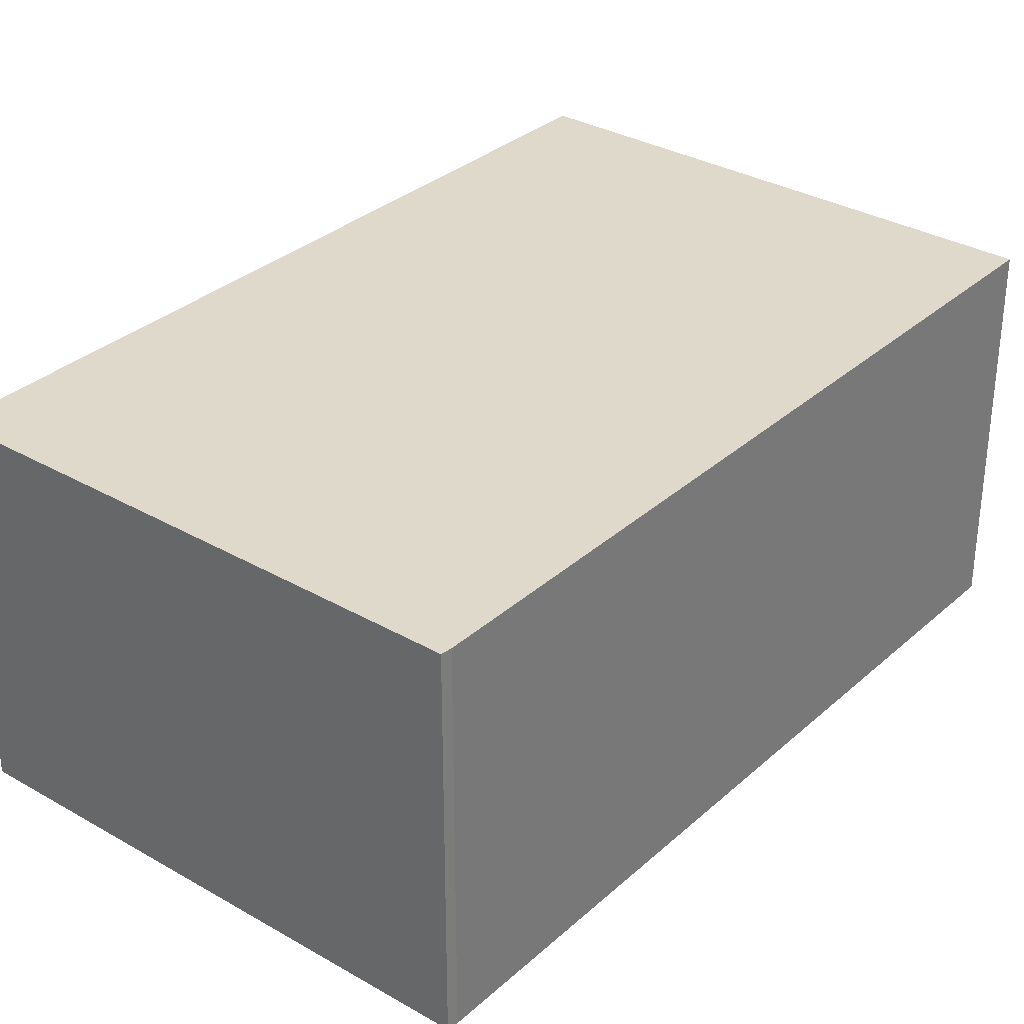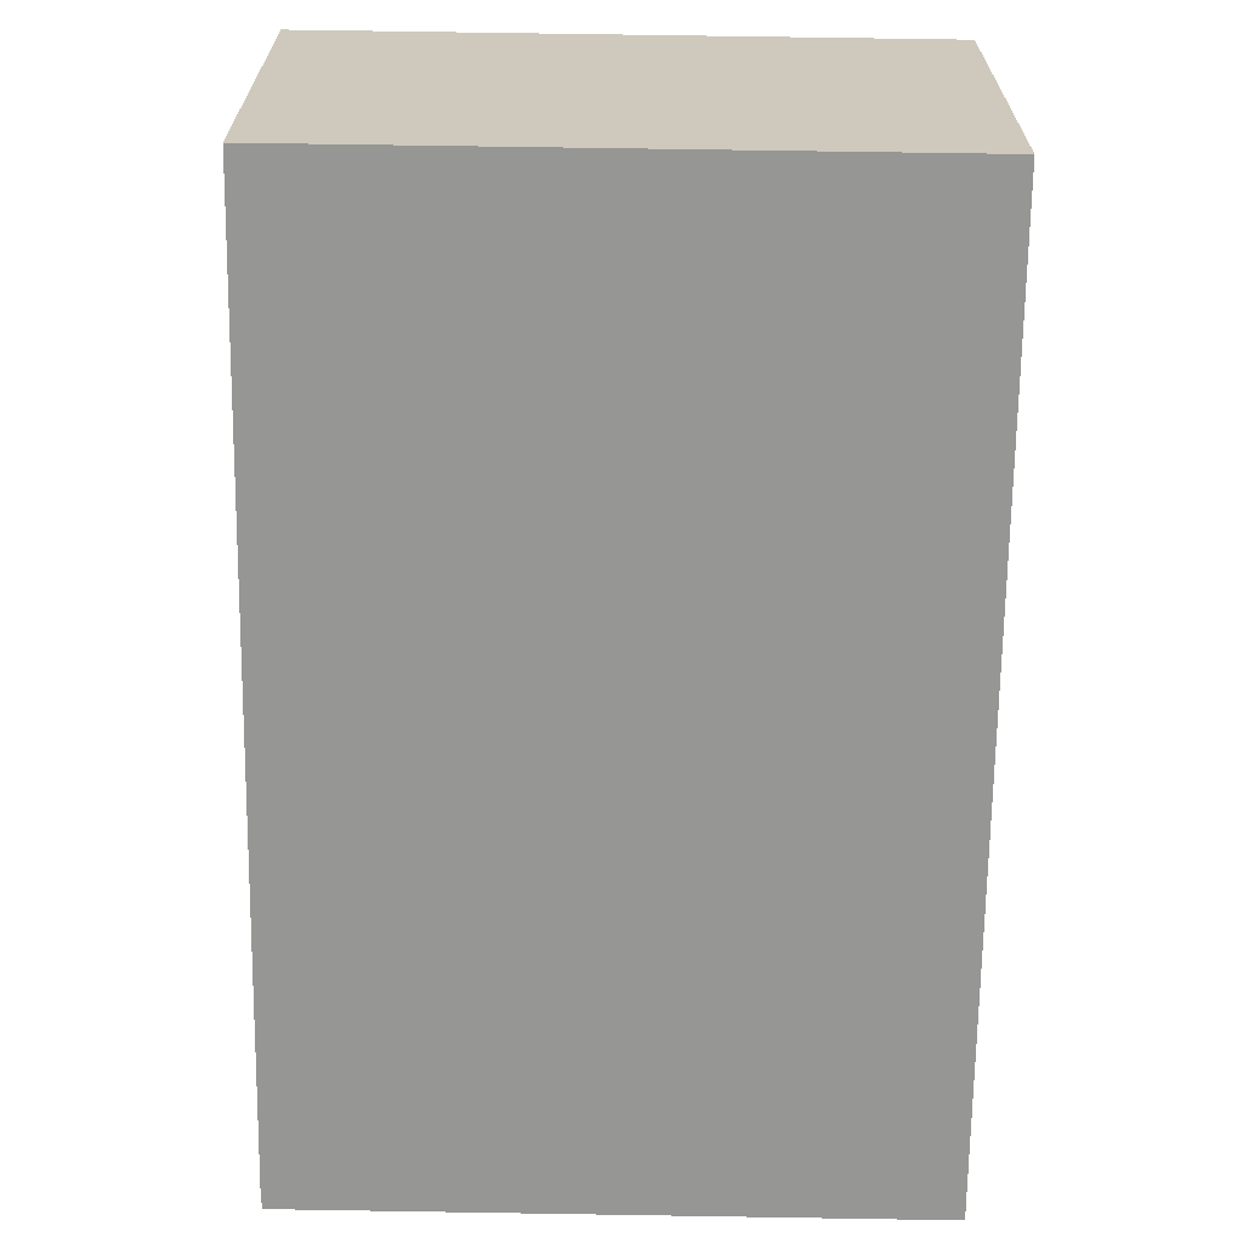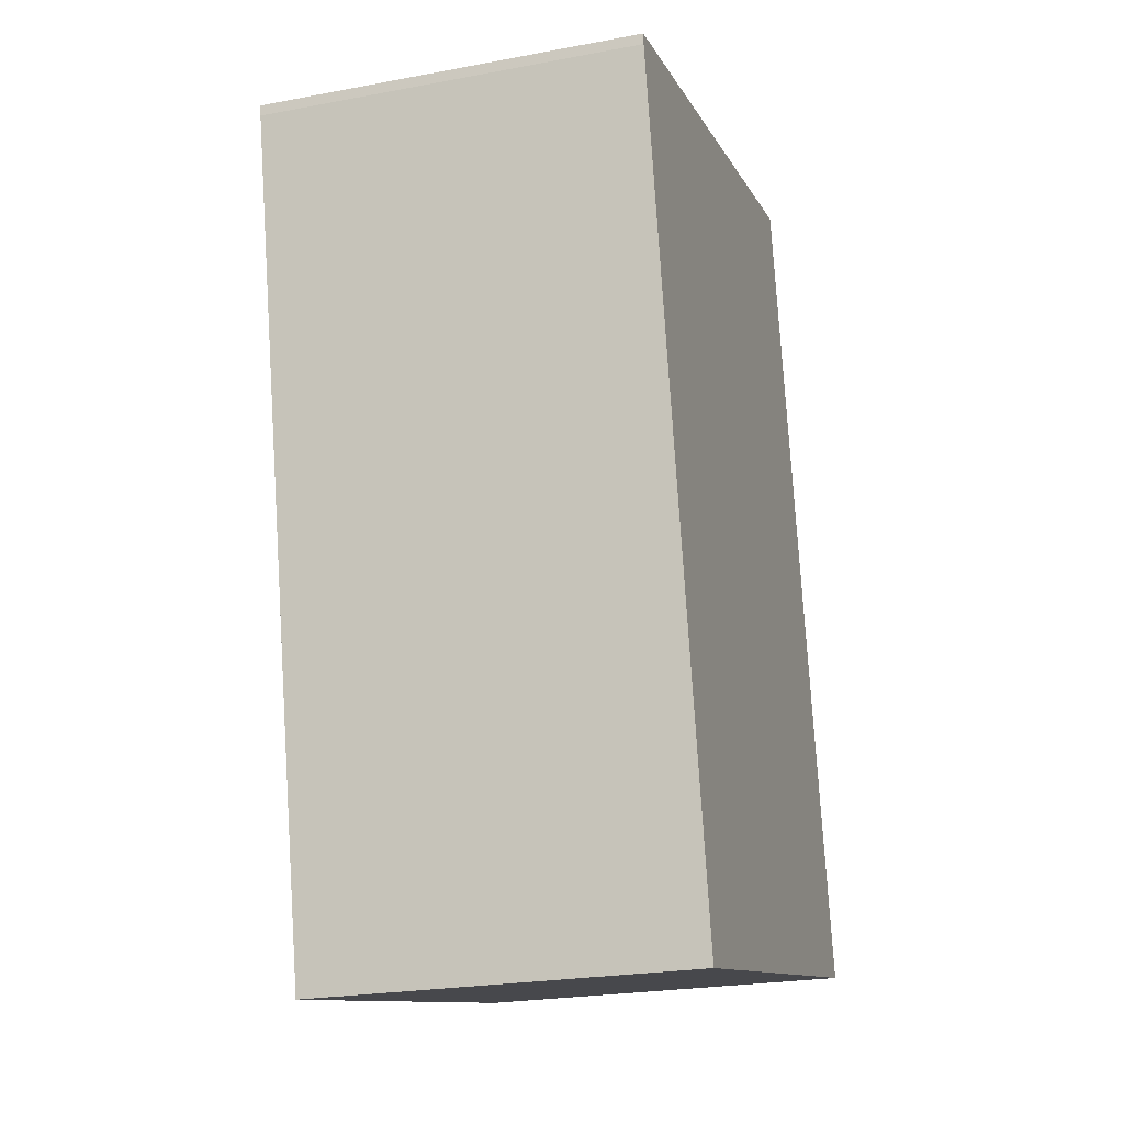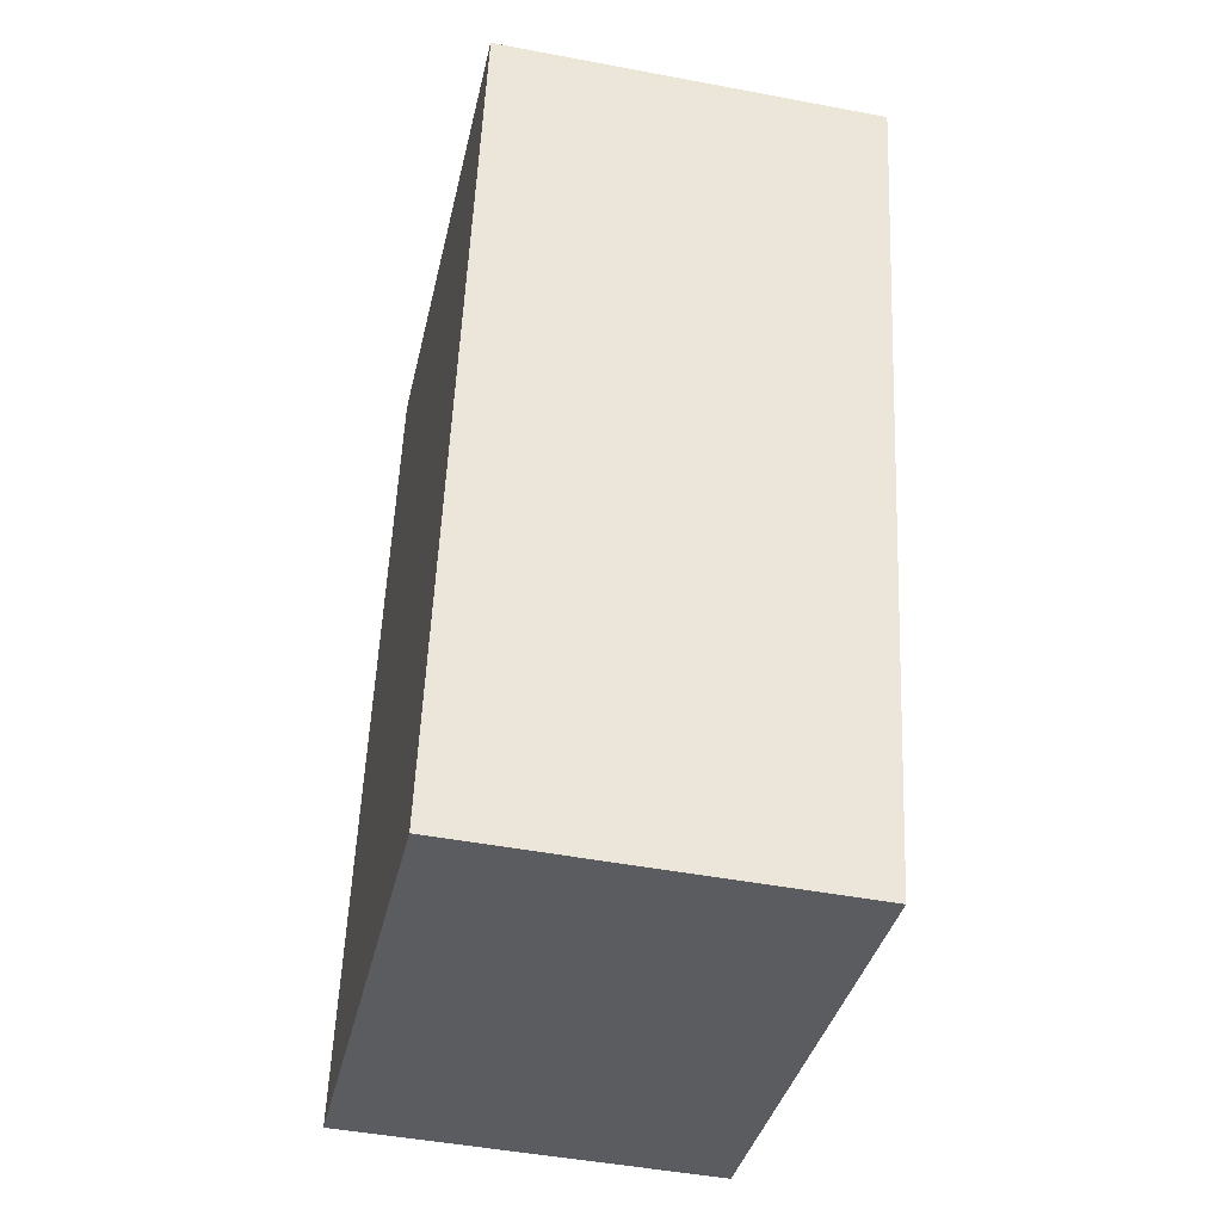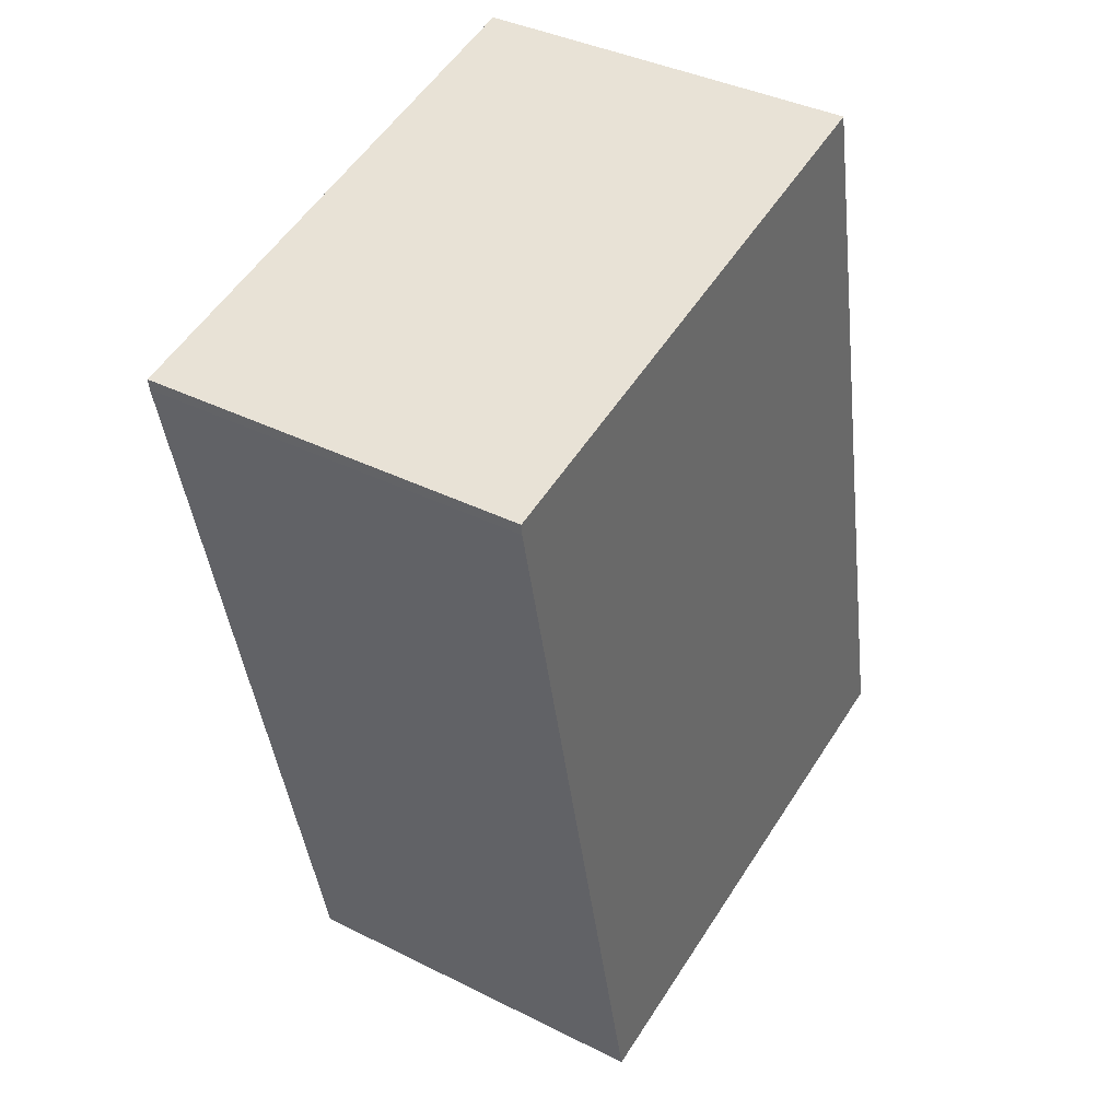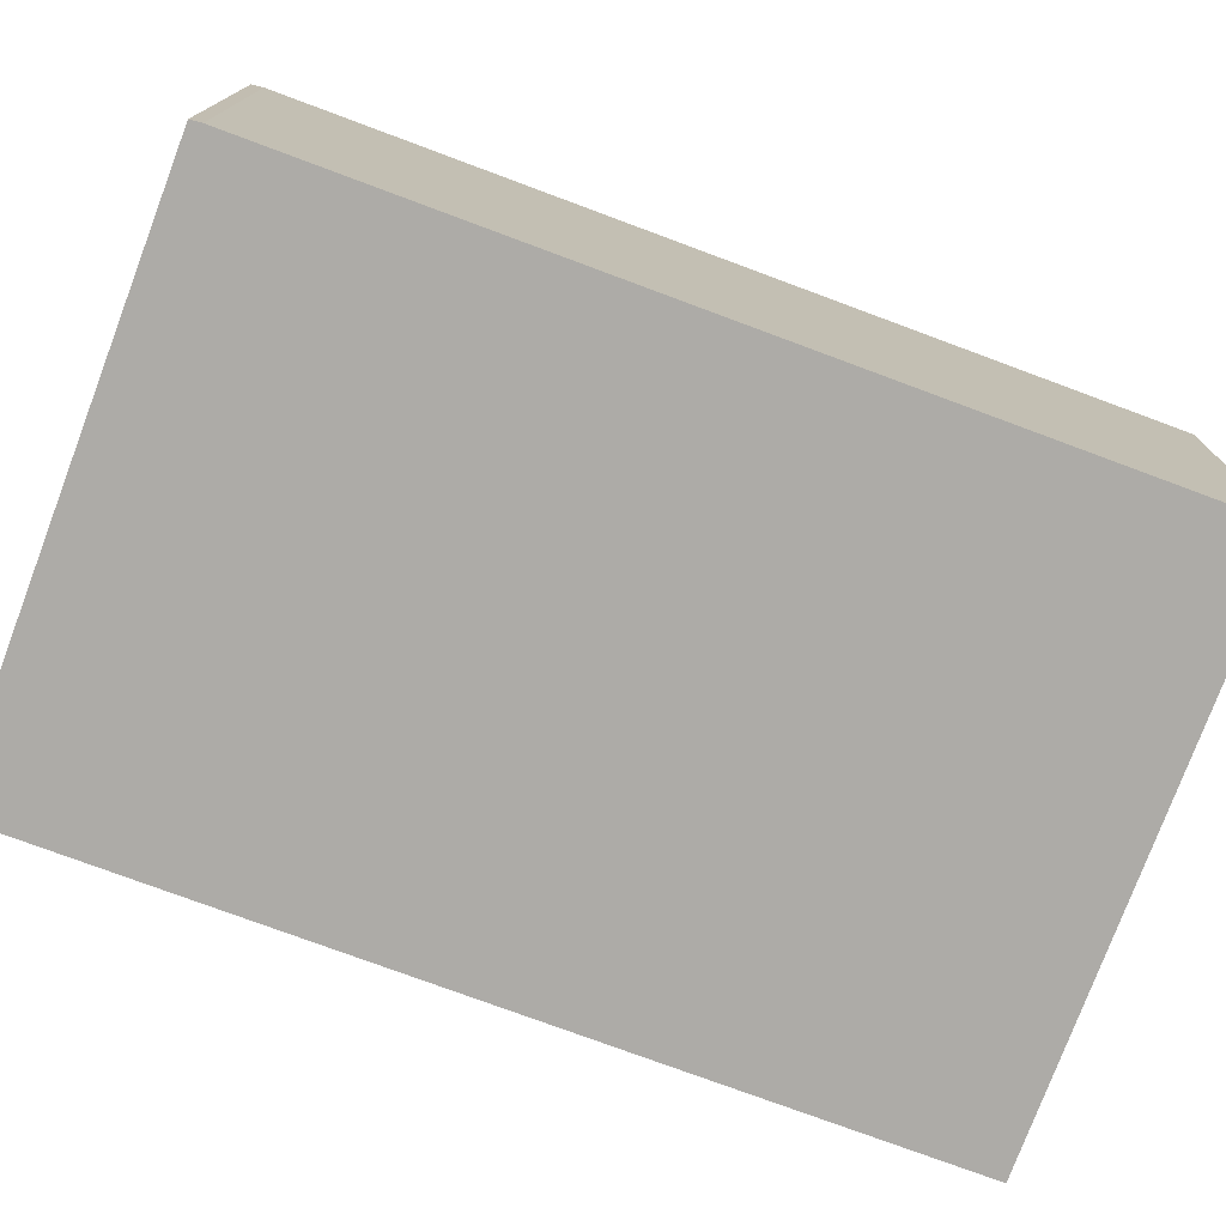
<metadata>
{"format":"obj","ext":"obj","renderer":"f3d","projection":"perspective","resolution":1024,"background":"white","views":[{"elev":32.3,"azim":51.3,"up":"+Y"},{"elev":-67.7,"azim":-168.6,"up":"+Y"},{"elev":-23.6,"azim":107.5,"up":"+Z"},{"elev":-47.1,"azim":77.9,"up":"+Z"},{"elev":38.3,"azim":122.4,"up":"+Z"},{"elev":-76.4,"azim":81.8,"up":"+Y"}]}
</metadata>
<code>
v  0.475 9.603 -0.103
v  17.97 9.603 17.63
v  13.52 9.603 -2.932
v  18 9.603 17.9
v  4.495 9.603 20.89
v  4.422 9.603 20.54
v  0 9.603 5.88e-16
v  4.495 -1.279e-15 20.89
v  18 -1.096e-15 17.9
v  17.97 -1.079e-15 17.63
v  13.52 1.795e-16 -2.932
v  0.475 6.307e-18 -0.103
v  0 0 0
v  4.422 -1.258e-15 20.54
g defaultobject
f 1 2 3
f 2 1 4
f 4 1 5
f 5 1 6
f 6 1 7
f 8 4 5
f 4 8 9
f 9 2 4
f 2 9 10
f 10 3 2
f 3 10 11
f 11 1 3
f 1 11 12
f 1 12 7
f 7 12 13
f 6 8 5
f 8 6 7
f 8 7 14
f 14 7 13
f 10 12 11
f 12 10 9
f 12 9 8
f 12 8 14
f 12 14 13

</code>
